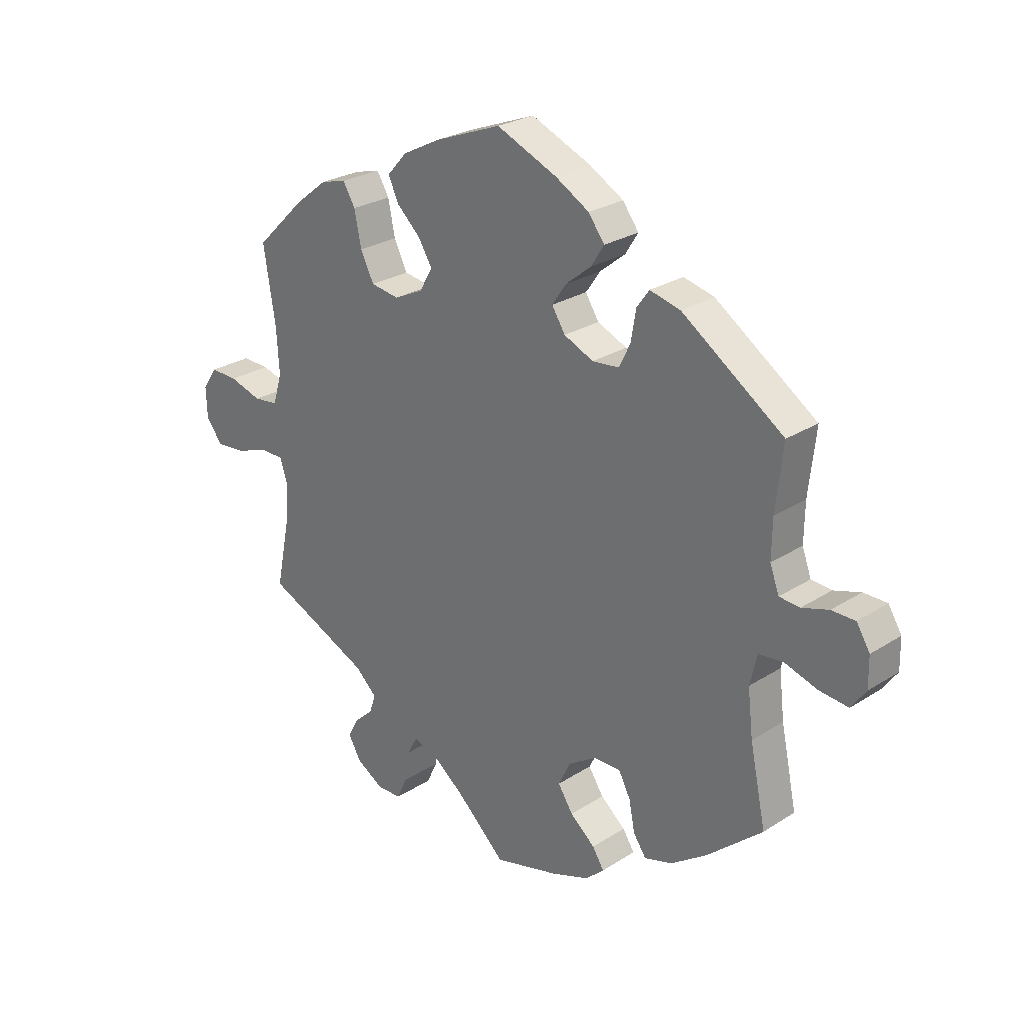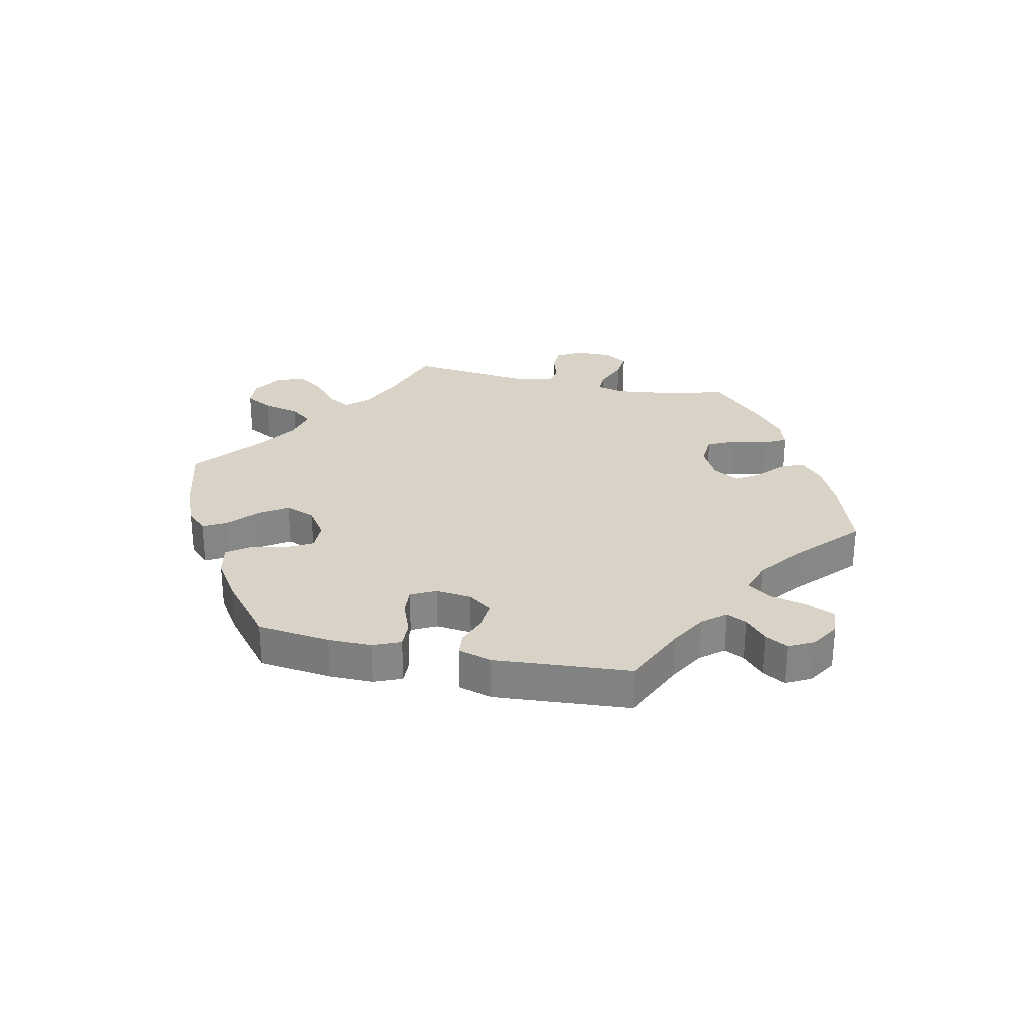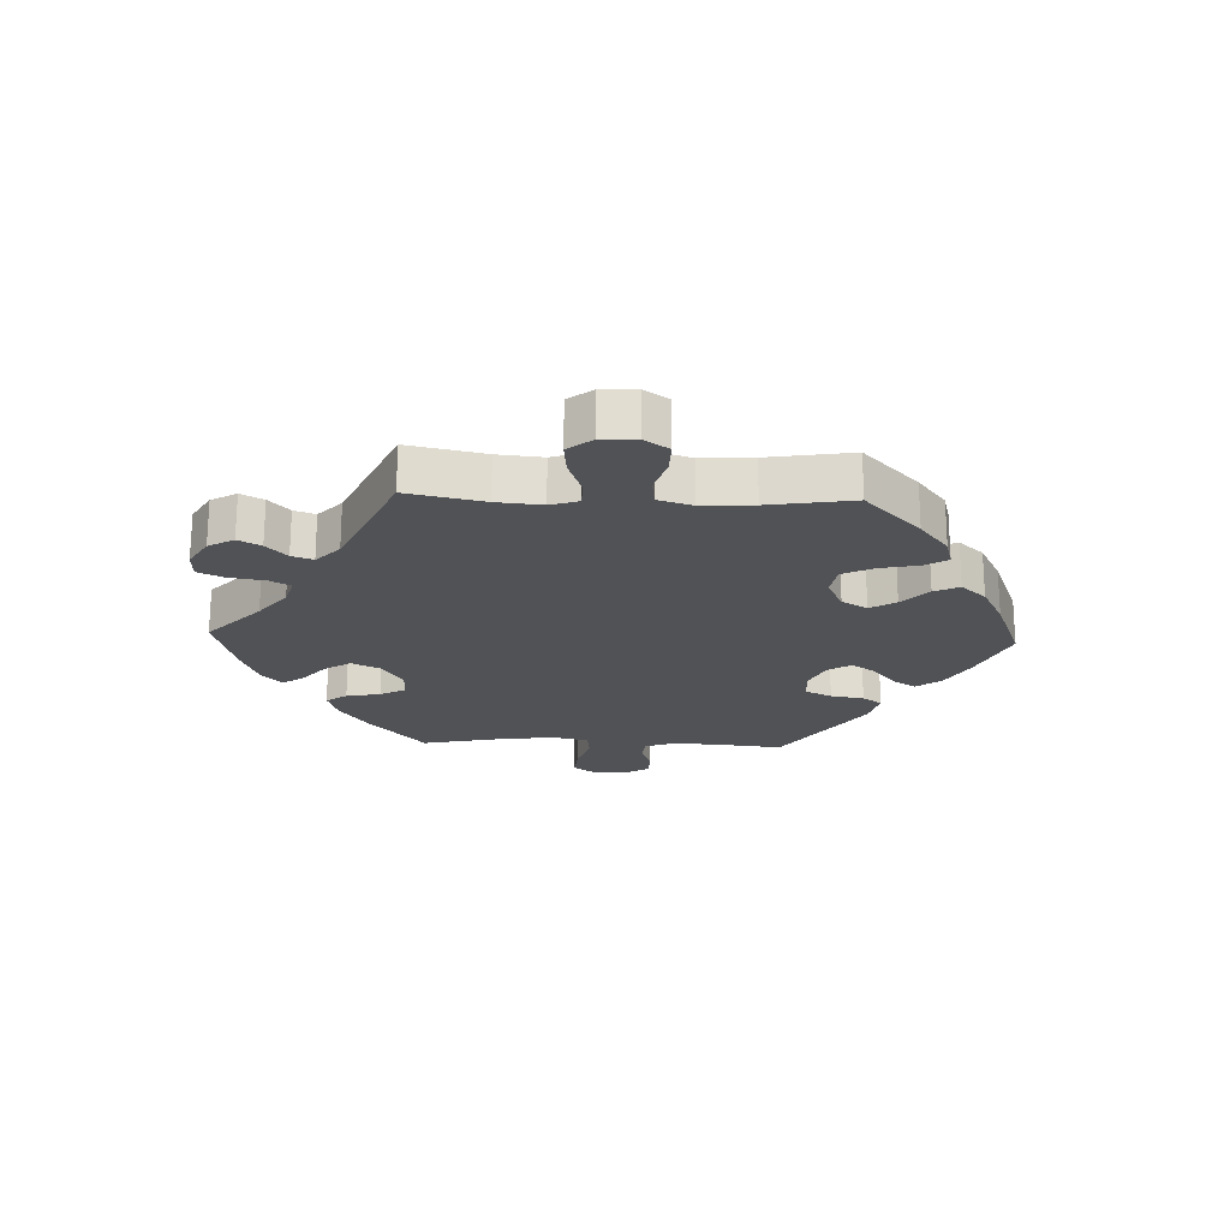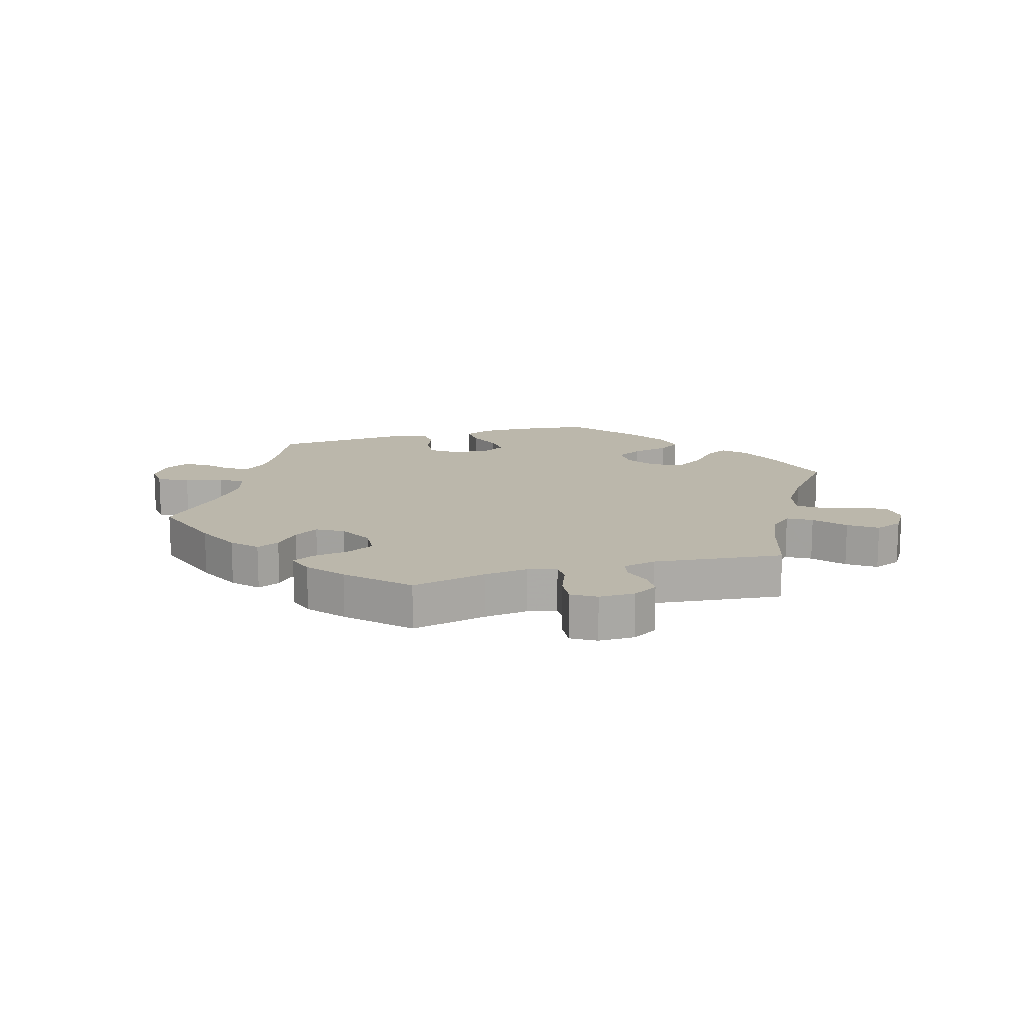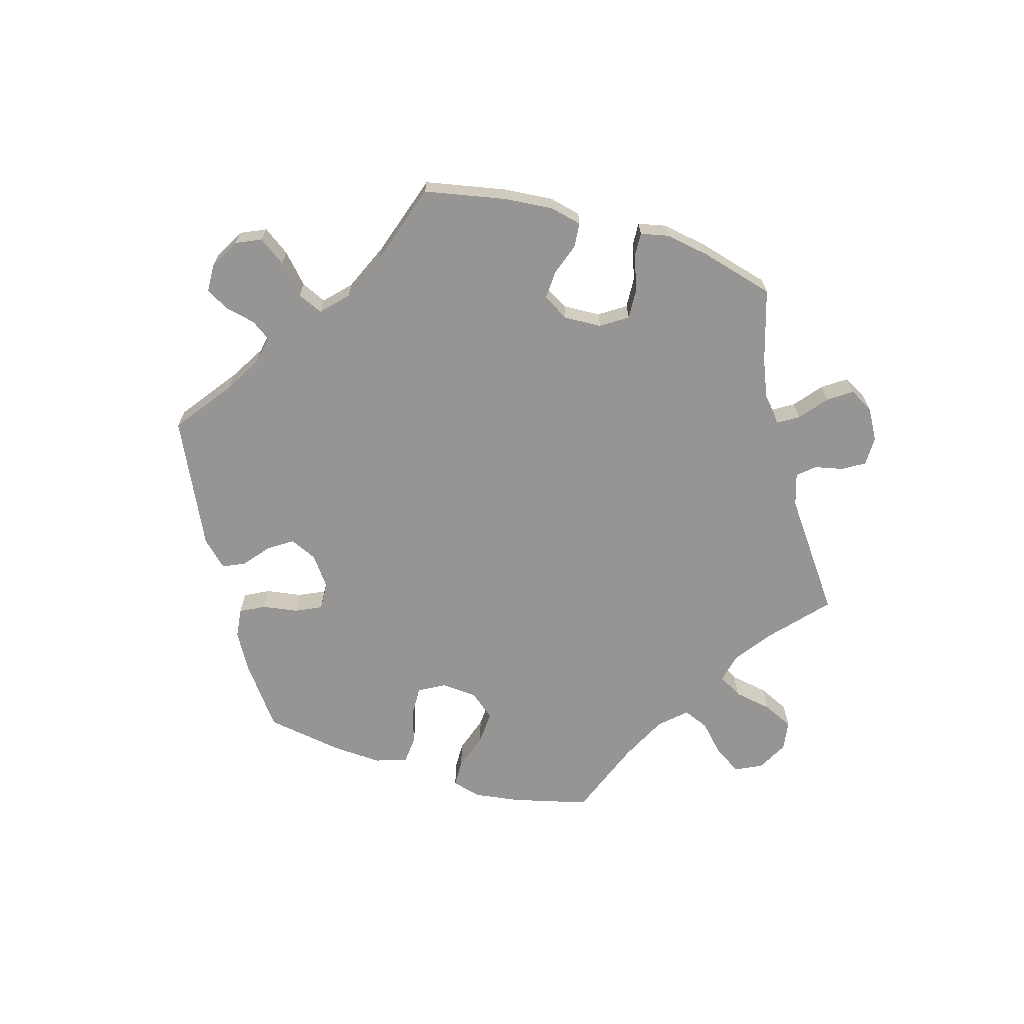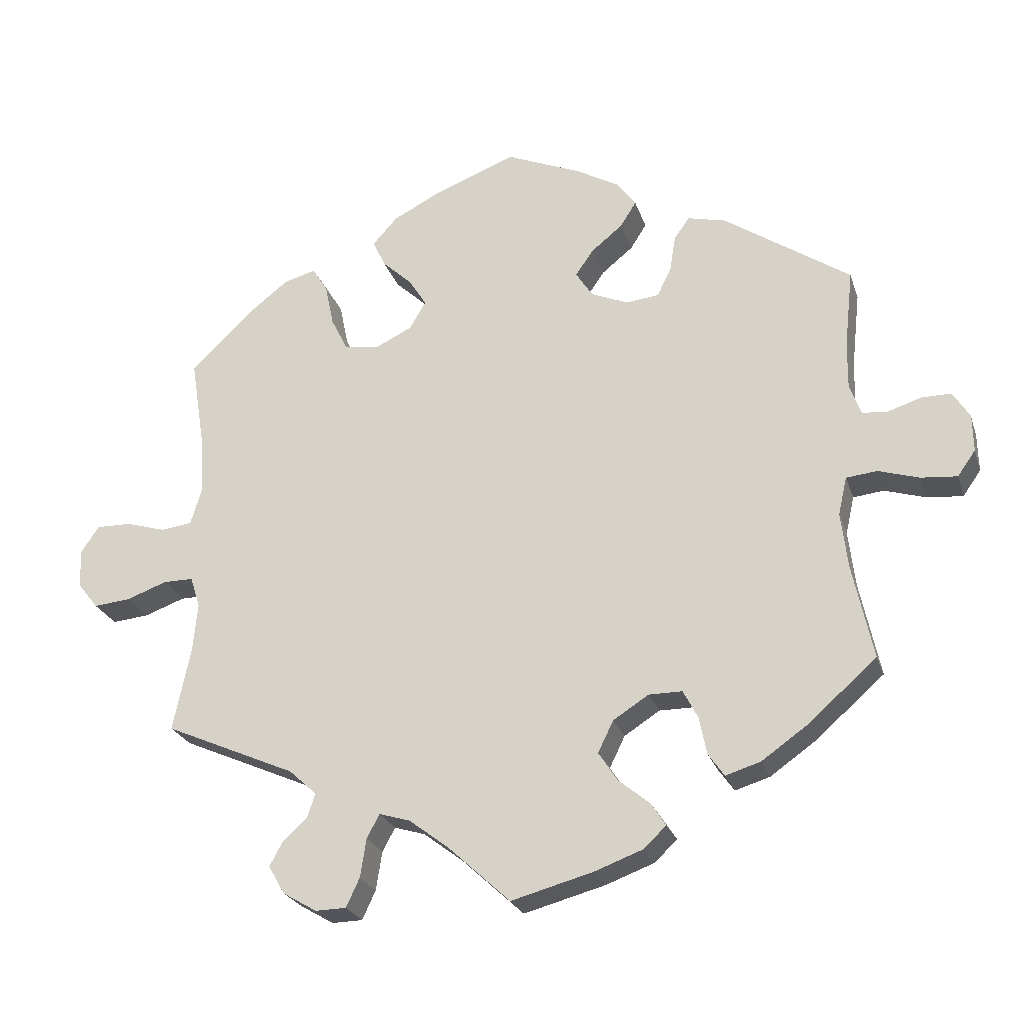
<metadata>
{"format":"obj","ext":"obj","renderer":"f3d","projection":"perspective","resolution":1024,"background":"white","views":[{"elev":26.3,"azim":44.9,"up":"+Z"},{"elev":28.1,"azim":42.4,"up":"+Y"},{"elev":-21.0,"azim":-92.3,"up":"+Y"},{"elev":14.2,"azim":-166.3,"up":"+Y"},{"elev":-67.5,"azim":133.4,"up":"+Y"},{"elev":-24.7,"azim":16.2,"up":"+Z"}]}
</metadata>
<code>
v 0.51 0.07 -0.027
v -0.519 0.07 -0.065
v 0.578 0.07 0.072
v -0.274 0.07 0.31
v 0.238 0.07 0.323
v 0.537 0.07 -0.31
v 0.628 0.07 0.088
v 0.348 0.07 0.439
v -0.443 0.07 0.401
v -0.198 0.07 -0.475
v -0.515 0.07 0.172
v -0.527 0.07 0.032
v -0.168 0.07 0.412
v 0.617 0.07 -0.041
v -0.311 0.07 -0.47
v -0.312 0.07 0.423
v 0.176 0.07 0.536
v 0.507 0.07 -0.169
v 0.537 0.07 0.31
v 0.228 0.07 -0.529
v -0.504 0.07 -0.111
v 0.206 0.07 0.496
v -0.125 0.07 0.572
v 0.698 0.07 -0.008
v 0.524 0.07 0.192
v -0.34 0.07 -0.397
v -0.625 0.07 -0.087
v -0.511 0.07 -0.185
v -0.564 0.07 -0.065
v -0.217 0.07 -0.51
v 0.672 0.07 0.088
v 0.108 0.07 0.381
v 0.268 0.07 0.421
v -0.711 0.07 -0.053
v -0.232 0.07 0.495
v -0.299 0.07 -0.435
v 0.207 0.07 -0.332
v -0.093 0.07 -0.534
v -0.634 0.07 0.044
v 0.314 0.07 -0.464
v 0.54 0.07 0.075
v -0 0.07 0.62
v 0.159 0.07 -0.456
v 0.154 0.07 -0.366
v -0.347 0.07 -0.503
v 0.671 0.07 -0.046
v 0.131 0.07 -0.413
v -0.686 0.07 0.045
v 0.279 0.07 -0.374
v 0.556 0.07 -0.022
v 0.133 0.07 0.342
v 0.523 0.07 0.121
v -0.383 0.07 0.448
v 0.29 0.07 -0.43
v -0.573 0.07 0.026
v 0.291 0.07 0.453
v -0.167 0.07 0.328
v -0.713 0.07 0.005
v -0.292 0.07 -0.612
v 0.188 0.07 0.318
v -0.246 0.07 -0.611
v -0.68 0.07 -0.092
v -0.195 0.07 0.536
v 0 0.07 -0.62
v 0.193 0.07 -0.561
v -0.367 0.07 -0.54
v 0.257 0.07 -0.332
v -0.343 0.07 -0.582
v -0.221 0.07 0.302
v 0.135 0.07 0.42
v -0.142 0.07 0.37
v 0.433 0.07 -0.401
v 0.497 0.07 -0.084
v 0.259 0.07 0.366
v -0.335 0.07 0.461
v 0.206 0.07 -0.495
v 0.697 0.07 0.048
v -0.537 0.07 -0.31
v -0.152 0.07 -0.489
v 0.182 0.07 0.458
v -0.299 0.07 0.36
v -0.537 0.07 0.31
v -0.213 0.07 0.454
v -0.51 0.07 0.088
v 0.366 0.07 -0.448
v 0.113 0.07 0.572
v 0.123 0.07 -0.587
v -0.226 0.07 -0.568
v 0.51 -0 -0.027
v -0.519 -0 -0.065
v 0.578 -0 0.072
v -0.274 -0 0.31
v 0.238 -0 0.323
v 0.537 -0 -0.31
v 0.628 -0 0.088
v 0.348 -0 0.439
v -0.443 -0 0.401
v -0.198 -0 -0.475
v -0.515 -0 0.172
v -0.527 -0 0.032
v -0.168 -0 0.412
v 0.617 -0 -0.041
v -0.311 -0 -0.47
v -0.312 -0 0.423
v 0.176 -0 0.536
v 0.507 -0 -0.169
v 0.537 -0 0.31
v 0.228 -0 -0.529
v -0.504 -0 -0.111
v 0.206 -0 0.496
v -0.125 -0 0.572
v 0.698 -0 -0.008
v 0.524 -0 0.192
v -0.34 -0 -0.397
v -0.625 -0 -0.087
v -0.511 -0 -0.185
v -0.564 -0 -0.065
v -0.217 -0 -0.51
v 0.672 -0 0.088
v 0.108 -0 0.381
v 0.268 -0 0.421
v -0.711 -0 -0.053
v -0.232 -0 0.495
v -0.299 -0 -0.435
v 0.207 -0 -0.332
v -0.093 -0 -0.534
v -0.634 -0 0.044
v 0.314 -0 -0.464
v 0.54 -0 0.075
v -0 -0 0.62
v 0.159 -0 -0.456
v 0.154 -0 -0.366
v -0.347 -0 -0.503
v 0.671 -0 -0.046
v 0.131 -0 -0.413
v -0.686 -0 0.045
v 0.279 -0 -0.374
v 0.556 -0 -0.022
v 0.133 -0 0.342
v 0.523 -0 0.121
v -0.383 -0 0.448
v 0.29 -0 -0.43
v -0.573 -0 0.026
v 0.291 -0 0.453
v -0.167 -0 0.328
v -0.713 -0 0.005
v -0.292 -0 -0.612
v 0.188 -0 0.318
v -0.246 -0 -0.611
v -0.68 -0 -0.092
v -0.195 -0 0.536
v 0 -0 -0.62
v 0.193 -0 -0.561
v -0.367 -0 -0.54
v 0.257 -0 -0.332
v -0.343 -0 -0.582
v -0.221 -0 0.302
v 0.135 -0 0.42
v -0.142 -0 0.37
v 0.433 -0 -0.401
v 0.497 -0 -0.084
v 0.259 -0 0.366
v -0.335 -0 0.461
v 0.206 -0 -0.495
v 0.697 -0 0.048
v -0.537 -0 -0.31
v -0.152 -0 -0.489
v 0.182 -0 0.458
v -0.299 -0 0.36
v -0.537 -0 0.31
v -0.213 -0 0.454
v -0.51 -0 0.088
v 0.366 -0 -0.448
v 0.113 -0 0.572
v 0.123 -0 -0.587
v -0.226 -0 -0.568
f 13 83 35 63
f 71 13 63 23
f 53 75 16 81
f 53 81 4
f 11 82 9 53
f 84 11 53 4
f 12 84 4 69
f 58 48 39 55
f 58 55 12
f 34 58 12
f 29 27 62 34
f 2 29 34 12
f 21 2 12 69
f 26 78 28
f 36 26 28 21
f 68 66 45 15
f 68 15 36
f 59 68 36
f 30 88 61 59
f 10 30 59 36
f 79 10 36 21
f 65 87 64 38
f 43 76 20 65
f 47 43 65 38
f 44 47 38 79
f 85 40 54 49
f 85 49 67
f 18 6 72 85
f 73 18 85 67
f 1 73 67 37
f 24 46 14 50
f 31 77 24 50
f 3 7 31 50
f 41 3 50 1
f 52 41 1 37
f 56 8 19 25
f 74 33 56 25
f 5 74 25 52
f 60 5 52 37
f 17 22 80 70
f 17 70 32
f 86 17 32
f 71 23 42 86
f 79 21 69 57
f 51 60 37 44
f 32 51 44 79
f 79 57 71
f 86 32 79 71
f 151 123 171 101
f 111 151 101 159
f 169 104 163 141
f 92 169 141
f 141 97 170 99
f 92 141 99 172
f 157 92 172 100
f 143 127 136 146
f 100 143 146
f 100 146 122
f 122 150 115 117
f 100 122 117 90
f 157 100 90 109
f 116 166 114
f 109 116 114 124
f 103 133 154 156
f 124 103 156
f 124 156 147
f 147 149 176 118
f 124 147 118 98
f 109 124 98 167
f 126 152 175 153
f 153 108 164 131
f 126 153 131 135
f 167 126 135 132
f 137 142 128 173
f 155 137 173
f 173 160 94 106
f 155 173 106 161
f 125 155 161 89
f 138 102 134 112
f 138 112 165 119
f 138 119 95 91
f 89 138 91 129
f 125 89 129 140
f 113 107 96 144
f 113 144 121 162
f 140 113 162 93
f 125 140 93 148
f 158 168 110 105
f 120 158 105
f 120 105 174
f 174 130 111 159
f 145 157 109 167
f 132 125 148 139
f 167 132 139 120
f 159 145 167
f 159 167 120 174
f 86 174 105 17
f 17 105 110 22
f 22 110 168 80
f 80 168 158 70
f 70 158 120 32
f 32 120 139 51
f 51 139 148 60
f 60 148 93 5
f 5 93 162 74
f 74 162 121 33
f 33 121 144 56
f 56 144 96 8
f 8 96 107 19
f 19 107 113 25
f 25 113 140 52
f 52 140 129 41
f 41 129 91 3
f 3 91 95 7
f 7 95 119 31
f 31 119 165 77
f 77 165 112 24
f 24 112 134 46
f 46 134 102 14
f 14 102 138 50
f 50 138 89 1
f 1 89 161 73
f 73 161 106 18
f 18 106 94 6
f 6 94 160 72
f 72 160 173 85
f 85 173 128 40
f 40 128 142 54
f 54 142 137 49
f 49 137 155 67
f 67 155 125 37
f 37 125 132 44
f 44 132 135 47
f 47 135 131 43
f 43 131 164 76
f 76 164 108 20
f 20 108 153 65
f 65 153 175 87
f 87 175 152 64
f 64 152 126 38
f 38 126 167 79
f 79 167 98 10
f 10 98 118 30
f 30 118 176 88
f 88 176 149 61
f 61 149 147 59
f 59 147 156 68
f 68 156 154 66
f 66 154 133 45
f 45 133 103 15
f 15 103 124 36
f 36 124 114 26
f 26 114 166 78
f 78 166 116 28
f 28 116 109 21
f 21 109 90 2
f 2 90 117 29
f 29 117 115 27
f 27 115 150 62
f 62 150 122 34
f 34 122 146 58
f 58 146 136 48
f 48 136 127 39
f 39 127 143 55
f 55 143 100 12
f 12 100 172 84
f 84 172 99 11
f 11 99 170 82
f 82 170 97 9
f 9 97 141 53
f 53 141 163 75
f 75 163 104 16
f 16 104 169 81
f 81 169 92 4
f 4 92 157 69
f 69 157 145 57
f 57 145 159 71
f 71 159 101 13
f 13 101 171 83
f 83 171 123 35
f 35 123 151 63
f 63 151 111 23
f 23 111 130 42
f 42 130 174 86

</code>
